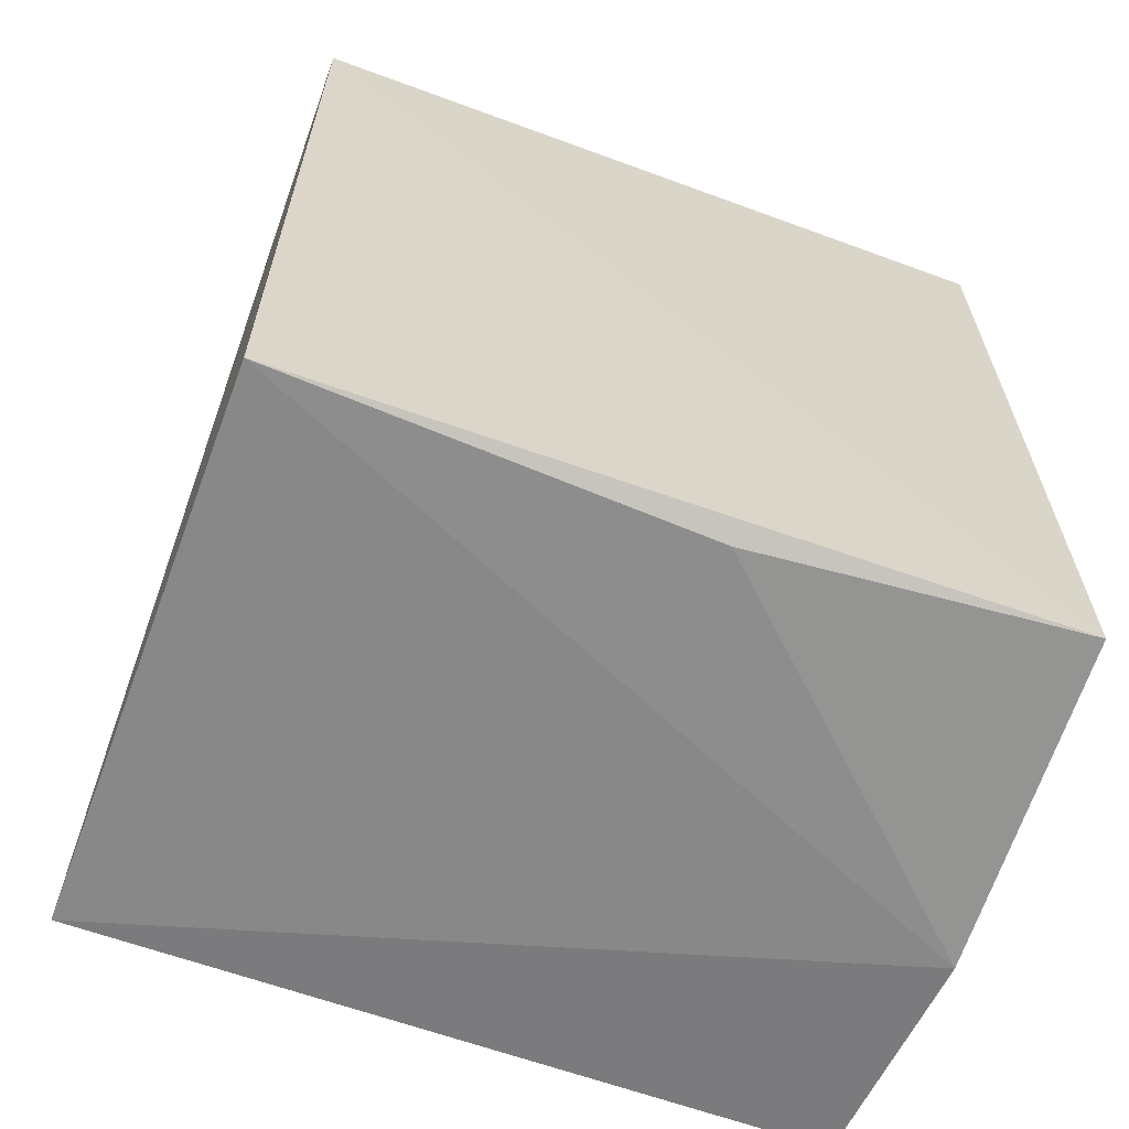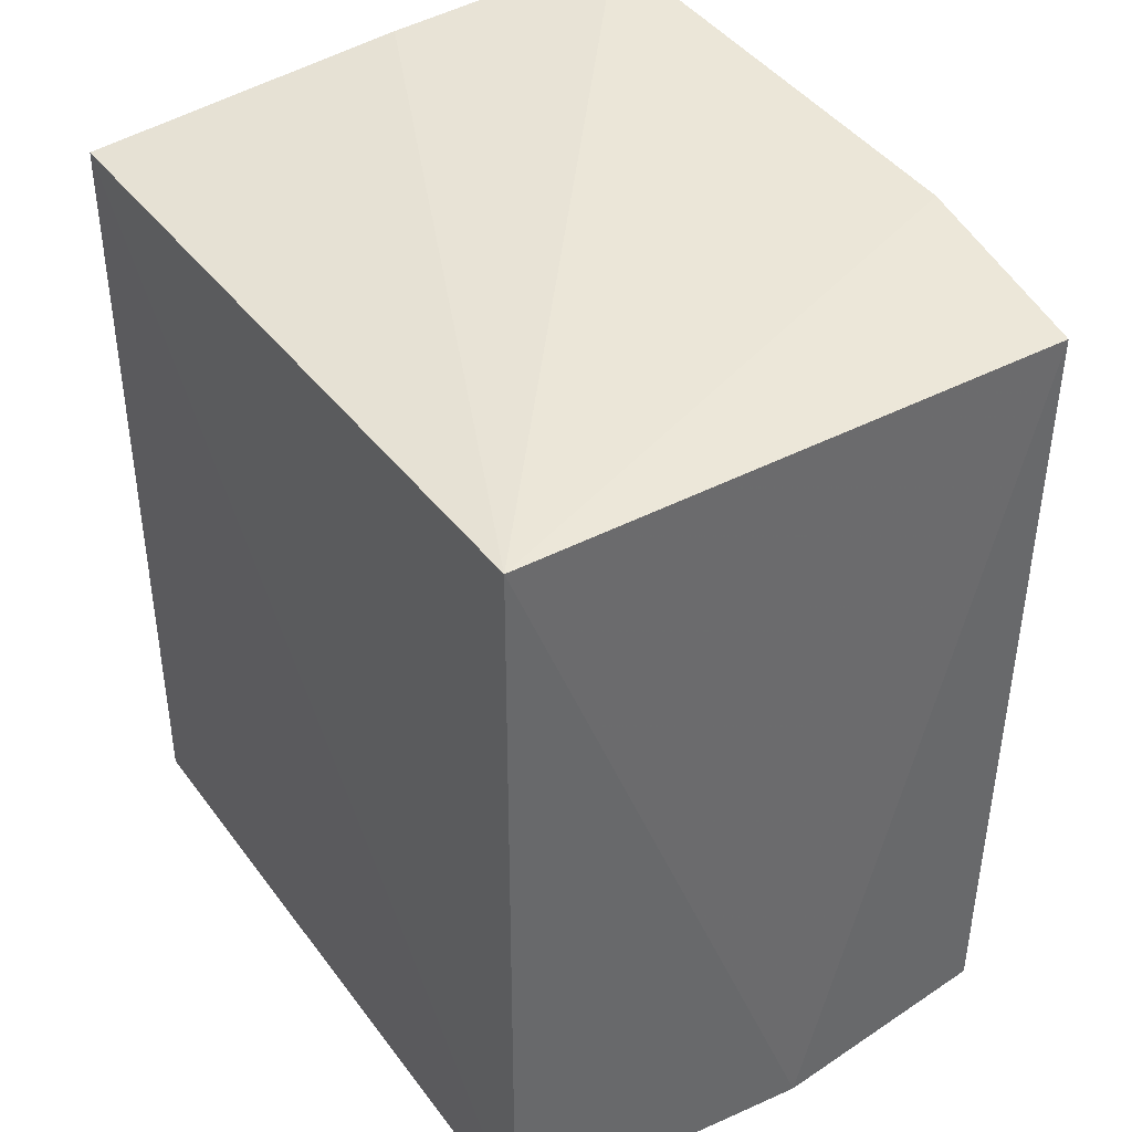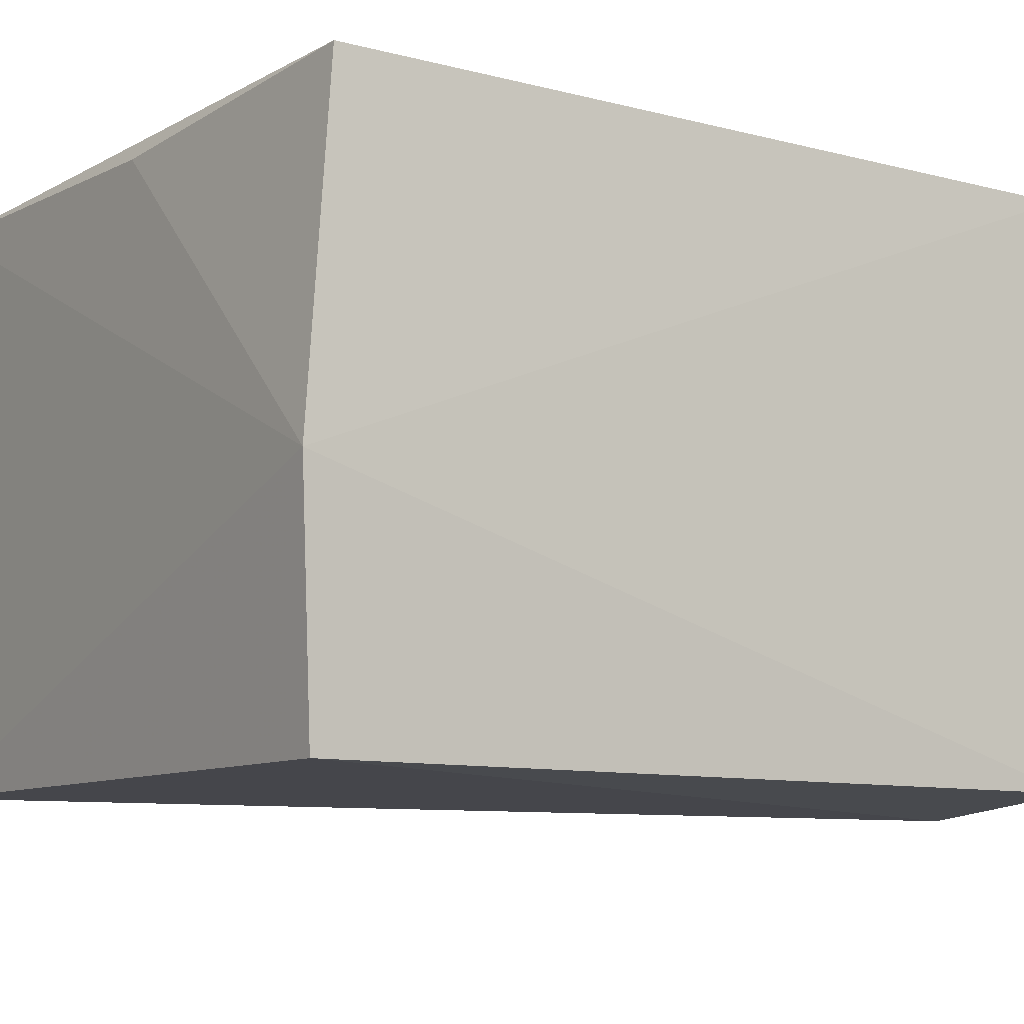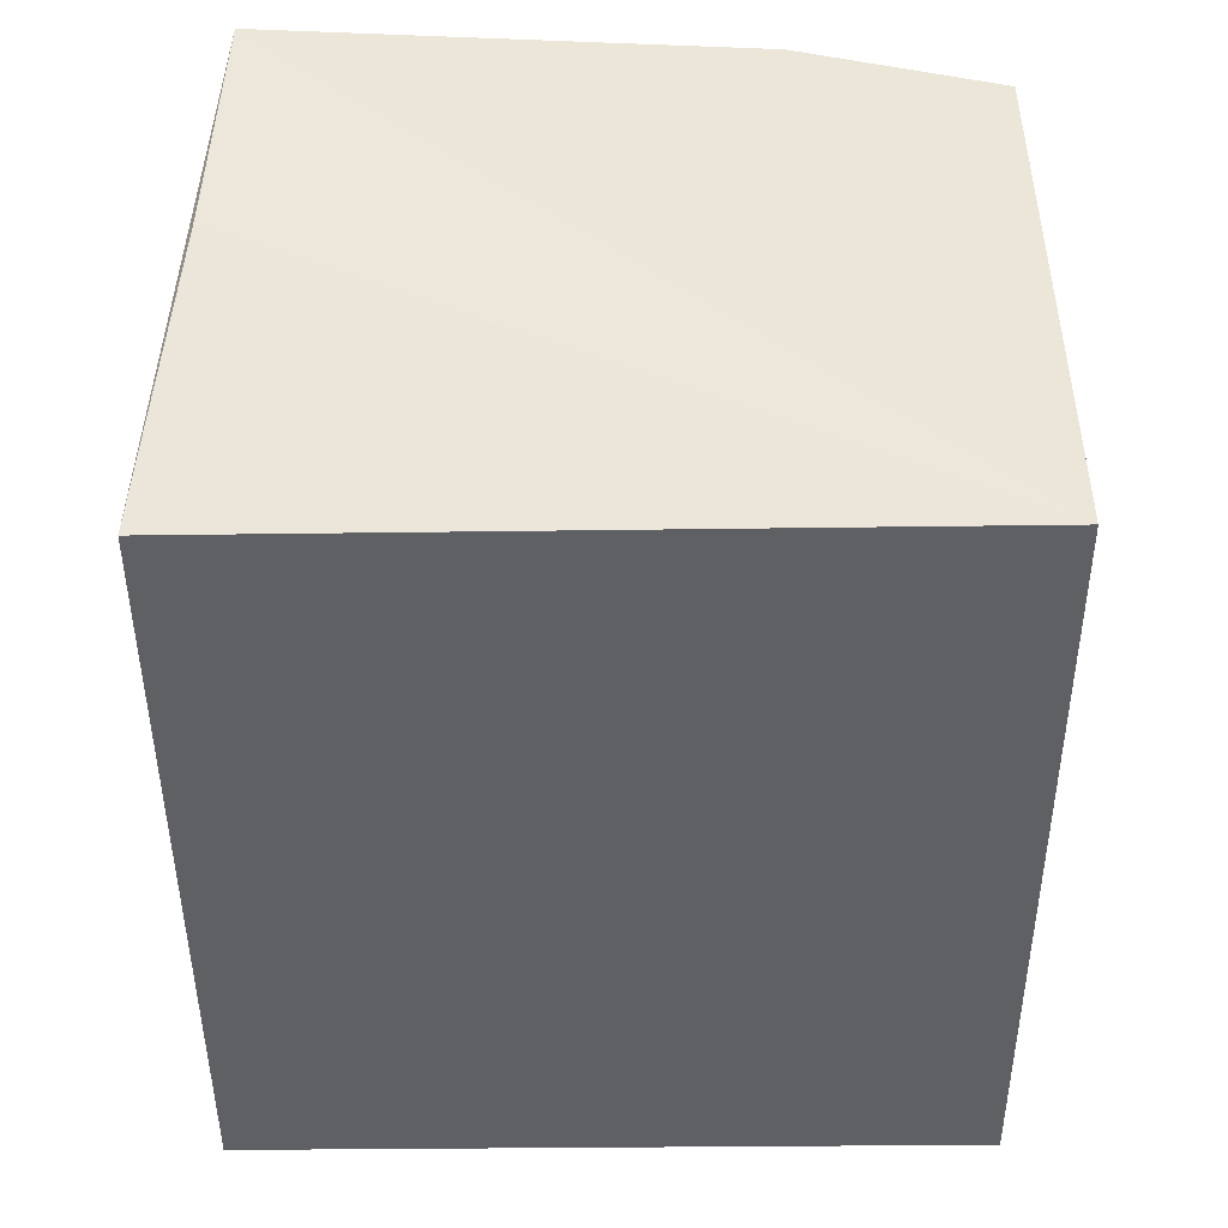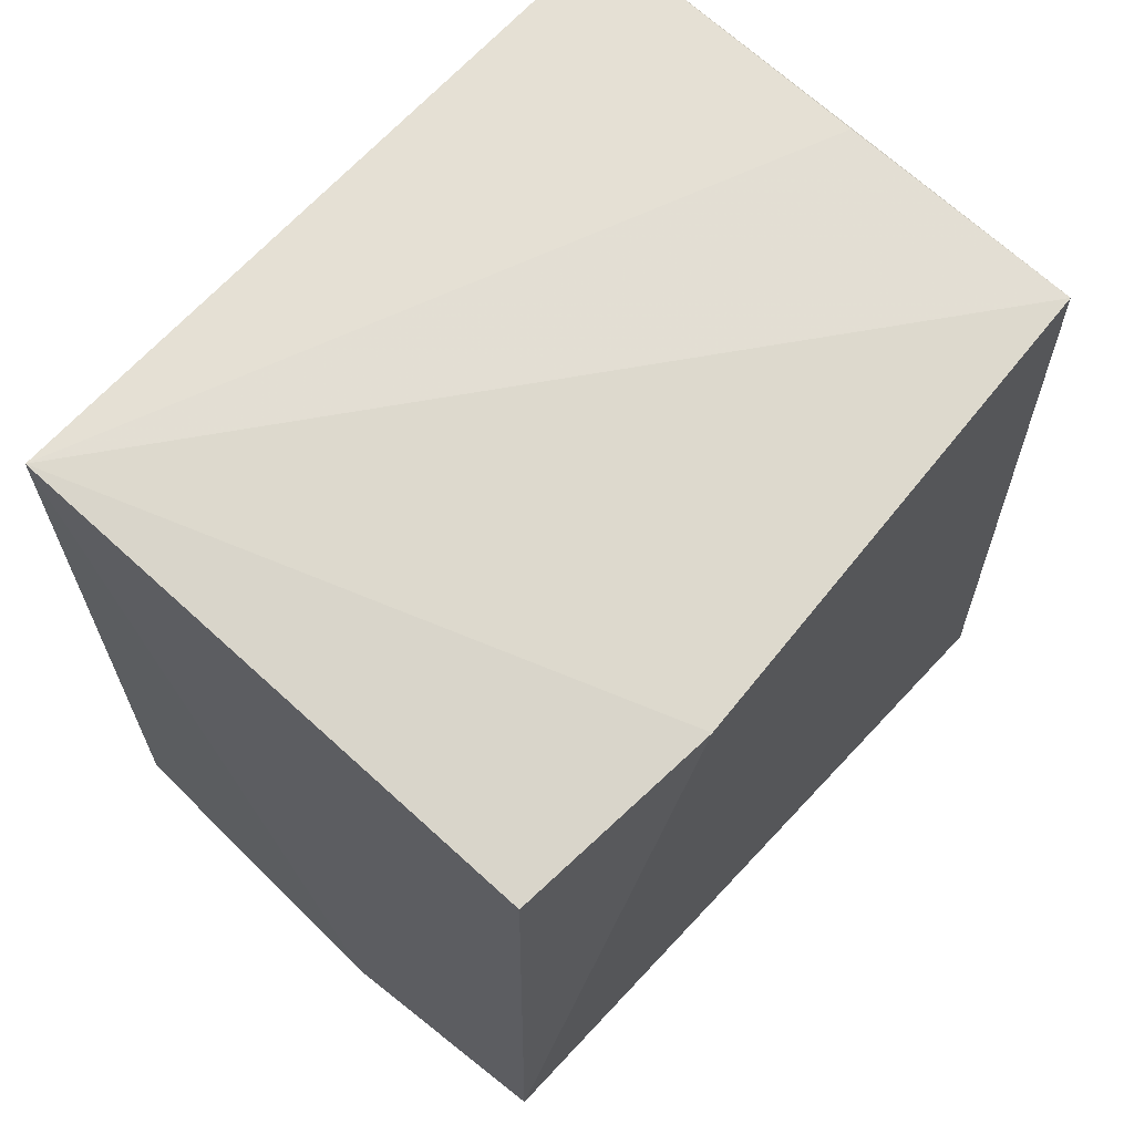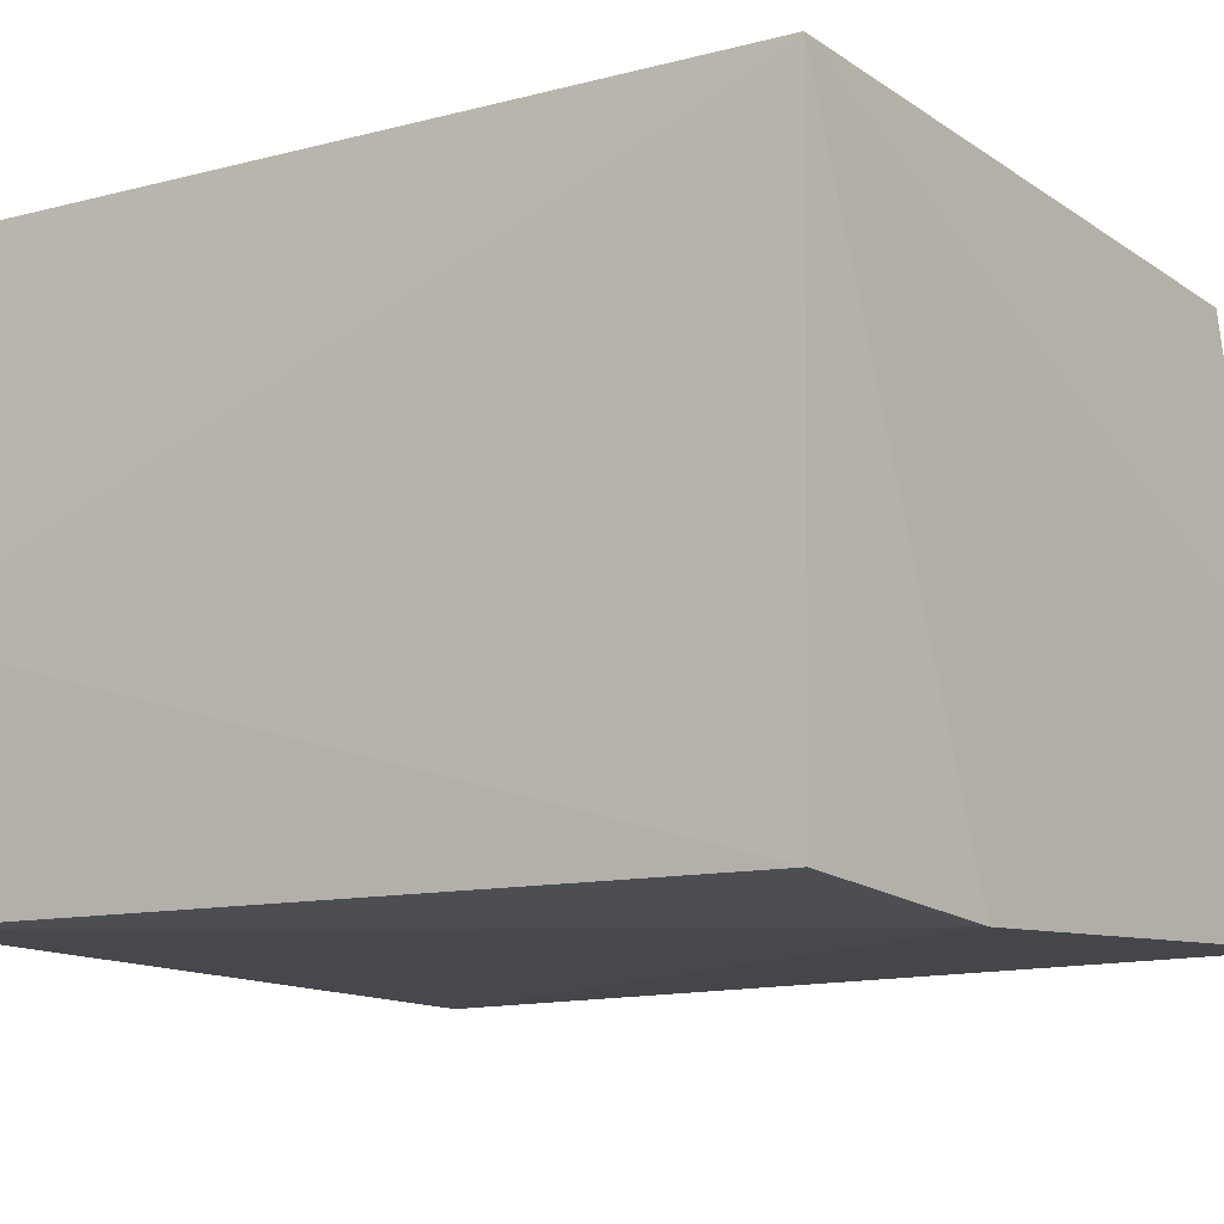
<metadata>
{"format":"obj","ext":"obj","renderer":"f3d","projection":"perspective","resolution":1024,"background":"white","views":[{"elev":-62.5,"azim":159.4,"up":"+Z"},{"elev":40.9,"azim":-123.3,"up":"+Z"},{"elev":-8.3,"azim":-124.5,"up":"+Y"},{"elev":45.6,"azim":179.5,"up":"+Z"},{"elev":67.4,"azim":-47.6,"up":"+Z"},{"elev":-12.2,"azim":-56.8,"up":"+Y"}]}
</metadata>
<code>
v -0.2887 -0.1098 0.08849
v -0.2799 -0.1103 -0.07531
v -0.2804 -0.004248 0.07617
v -0.4164 -0.004395 0.07701
v -0.417 -0.1086 -0.07653
v -0.286 -0.06333 0.08458
v -0.3784 -0.1143 0.08095
v -0.2798 -0.004398 -0.07584
v -0.4166 -0.1104 0.07603
v -0.4196 -0.06467 -0.07974
v -0.4177 -0.00321 -0.0742
v -0.3571 -0.007445 -0.07697
f 1 2 3
f 6 1 3
f 6 3 4
f 6 4 1
f 7 5 2
f 7 2 1
f 7 1 4
f 8 3 2
f 9 7 4
f 9 5 7
f 10 8 2
f 10 2 5
f 10 9 4
f 10 5 9
f 11 4 3
f 11 3 8
f 11 10 4
f 12 11 8
f 12 8 10
f 12 10 11

</code>
